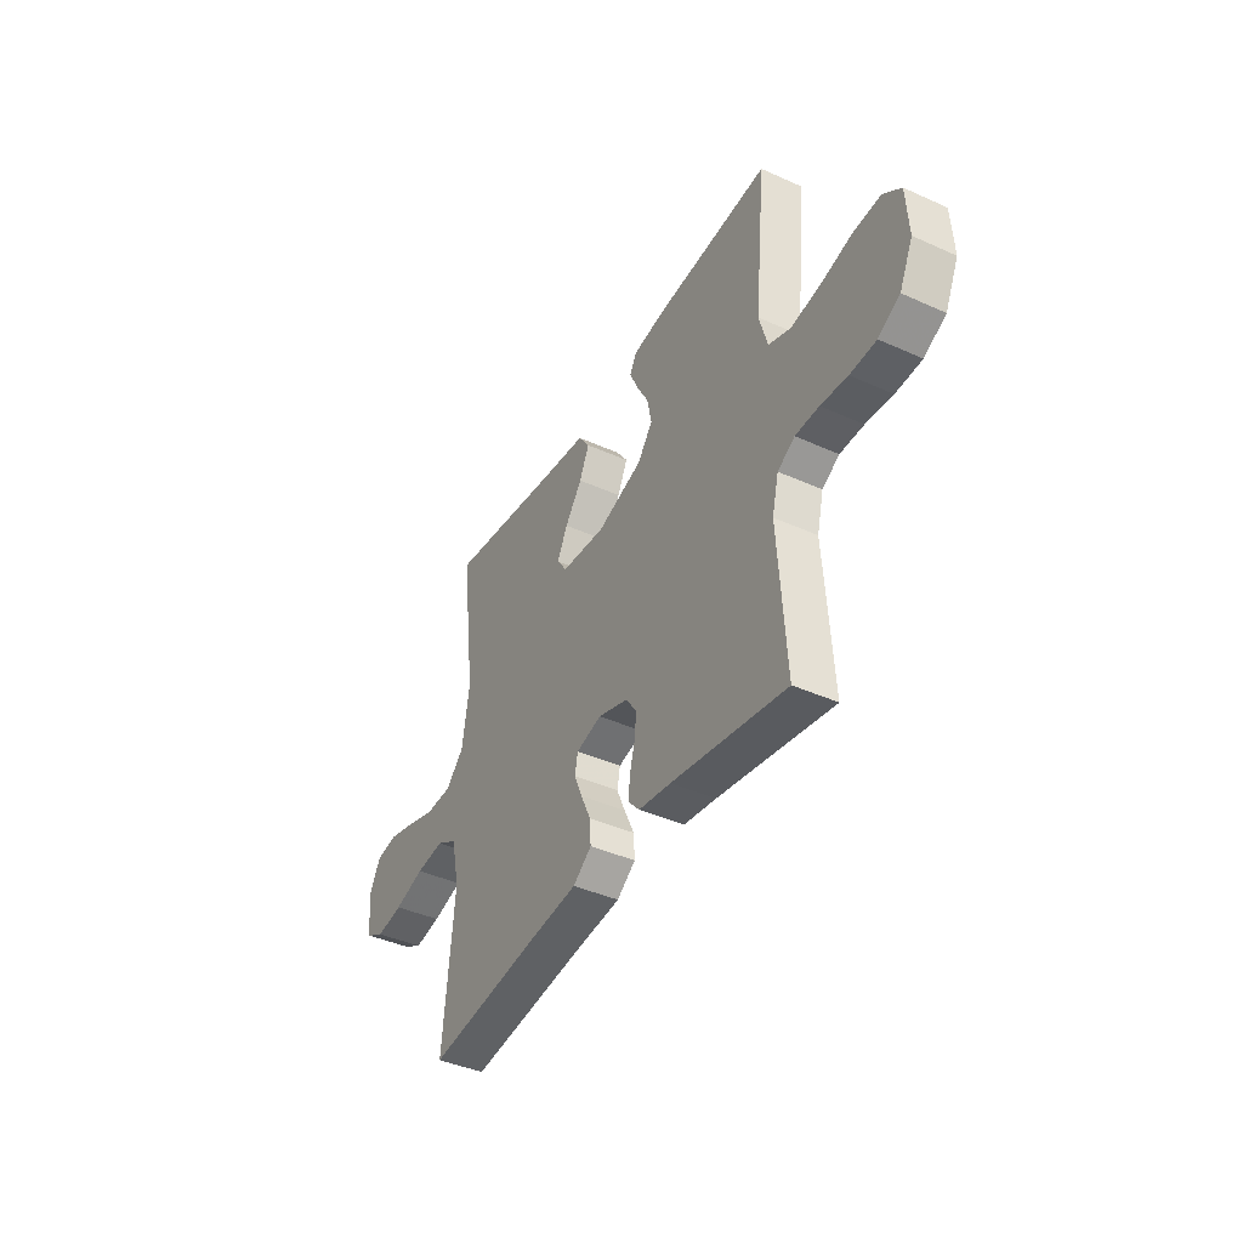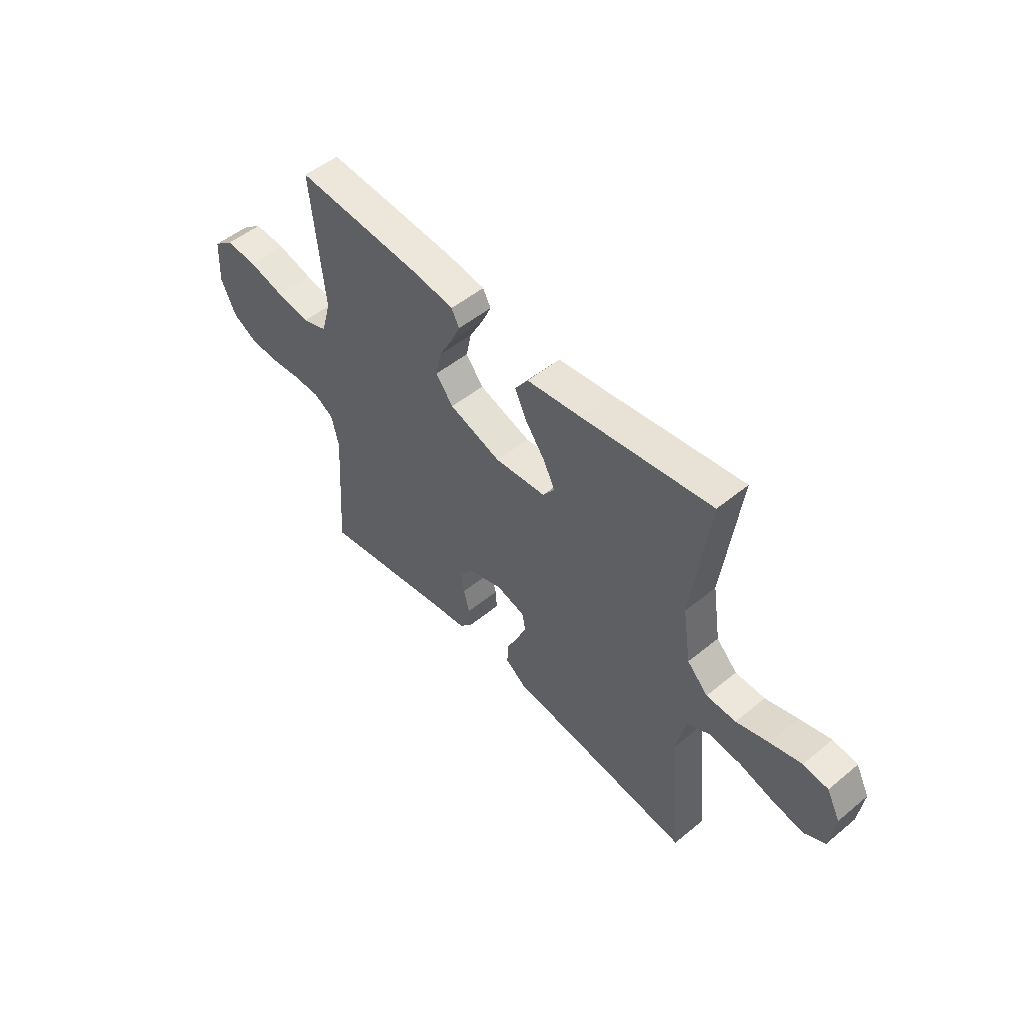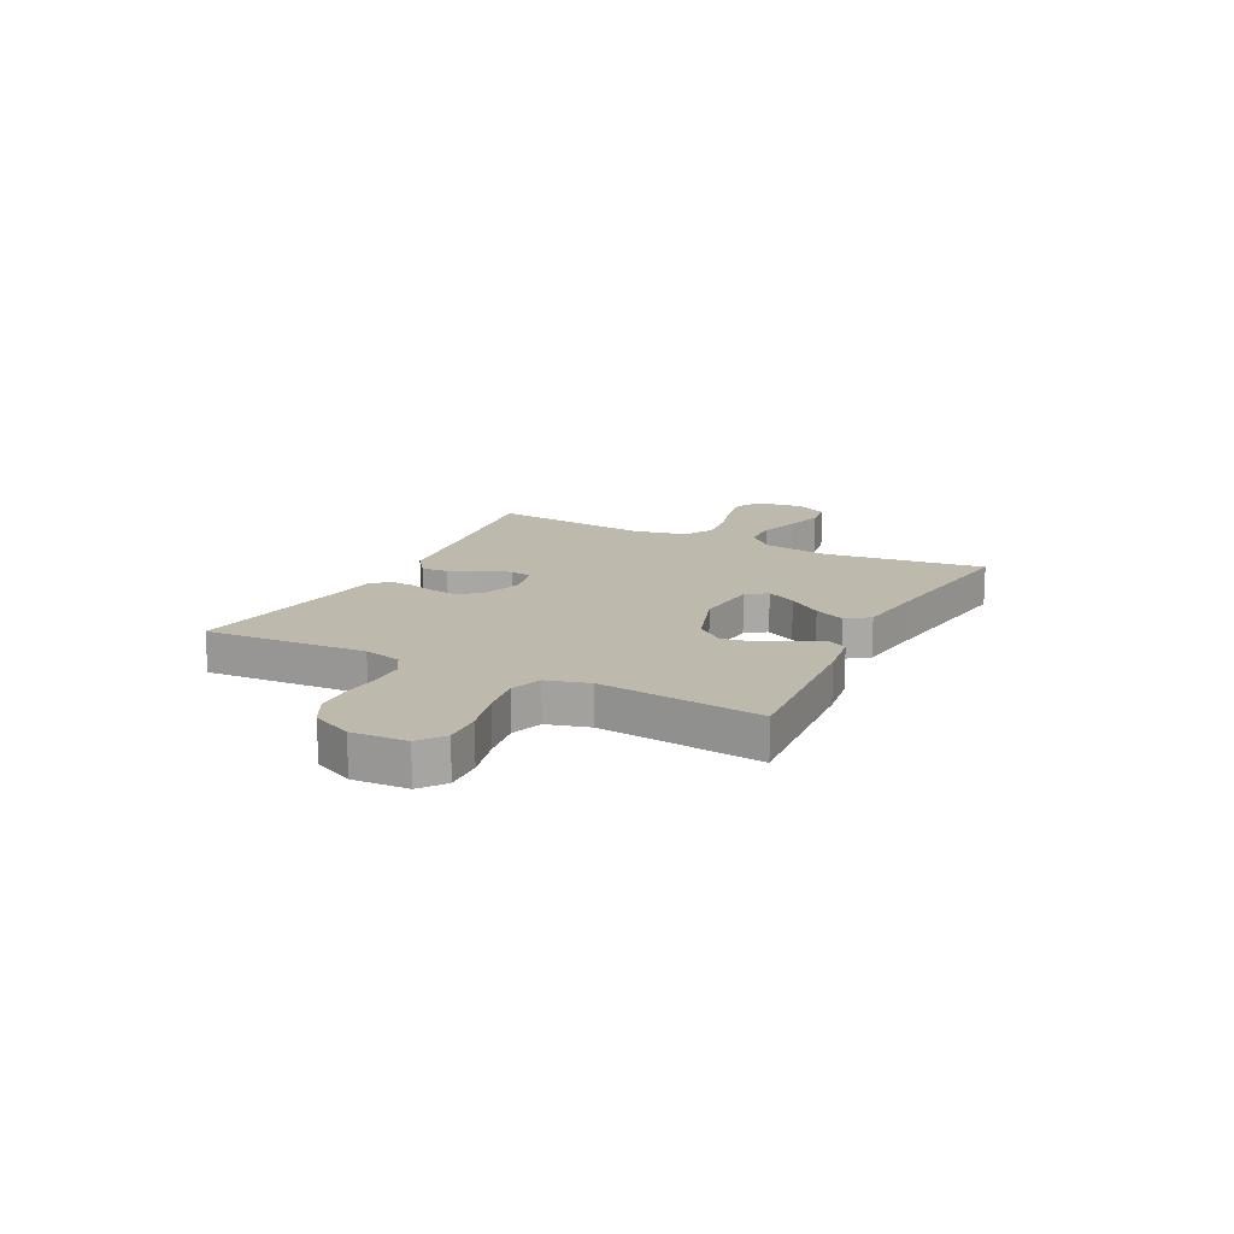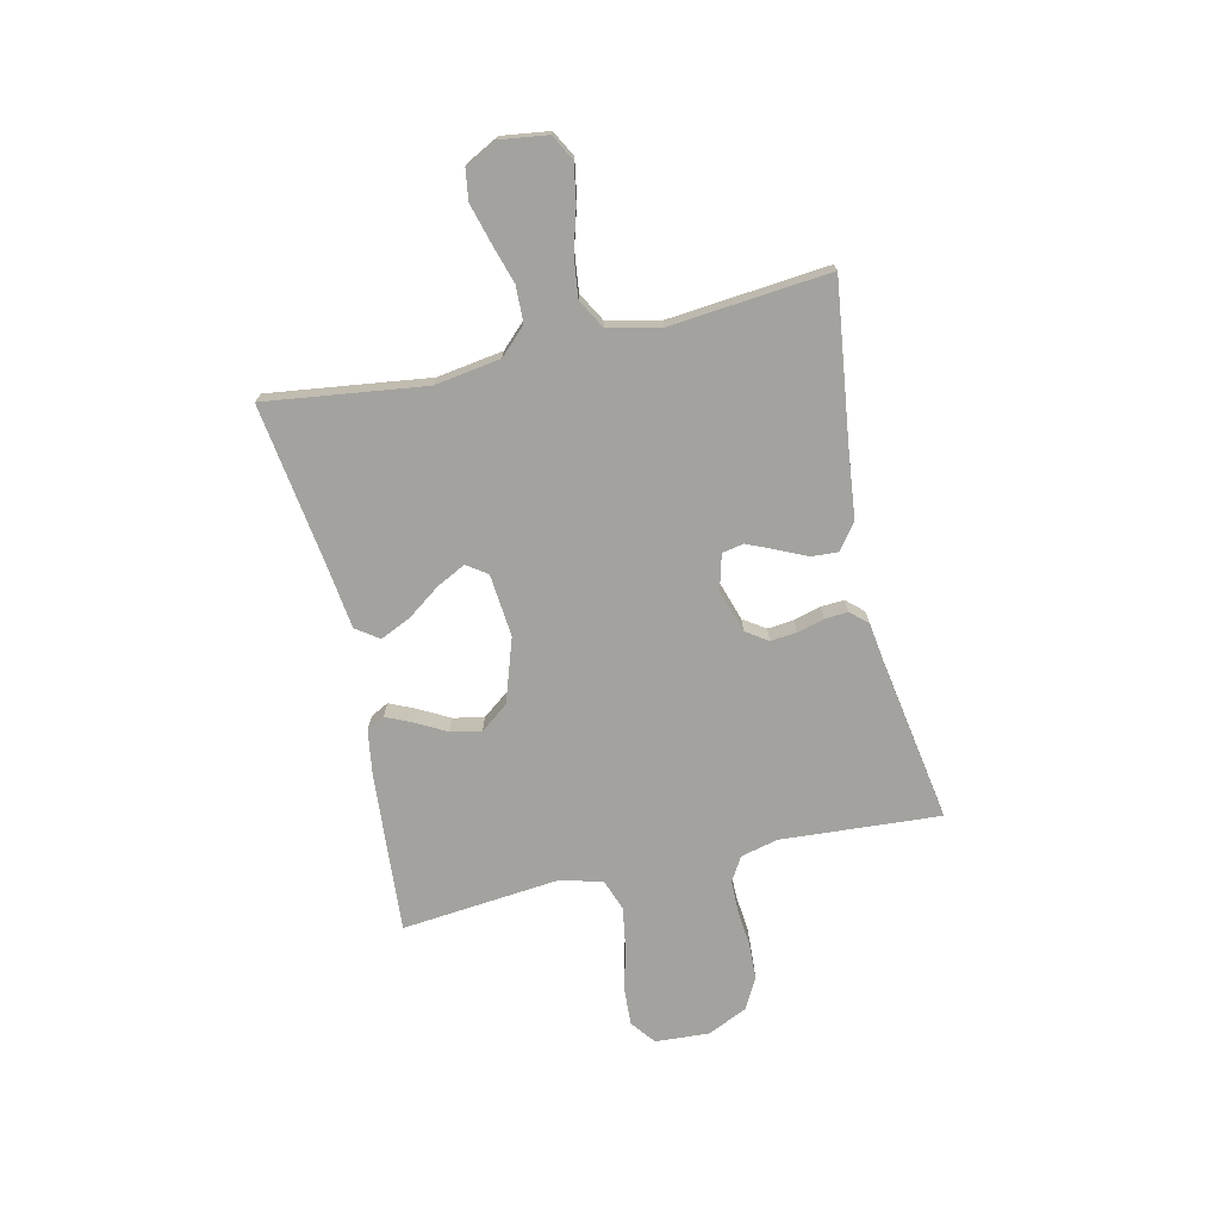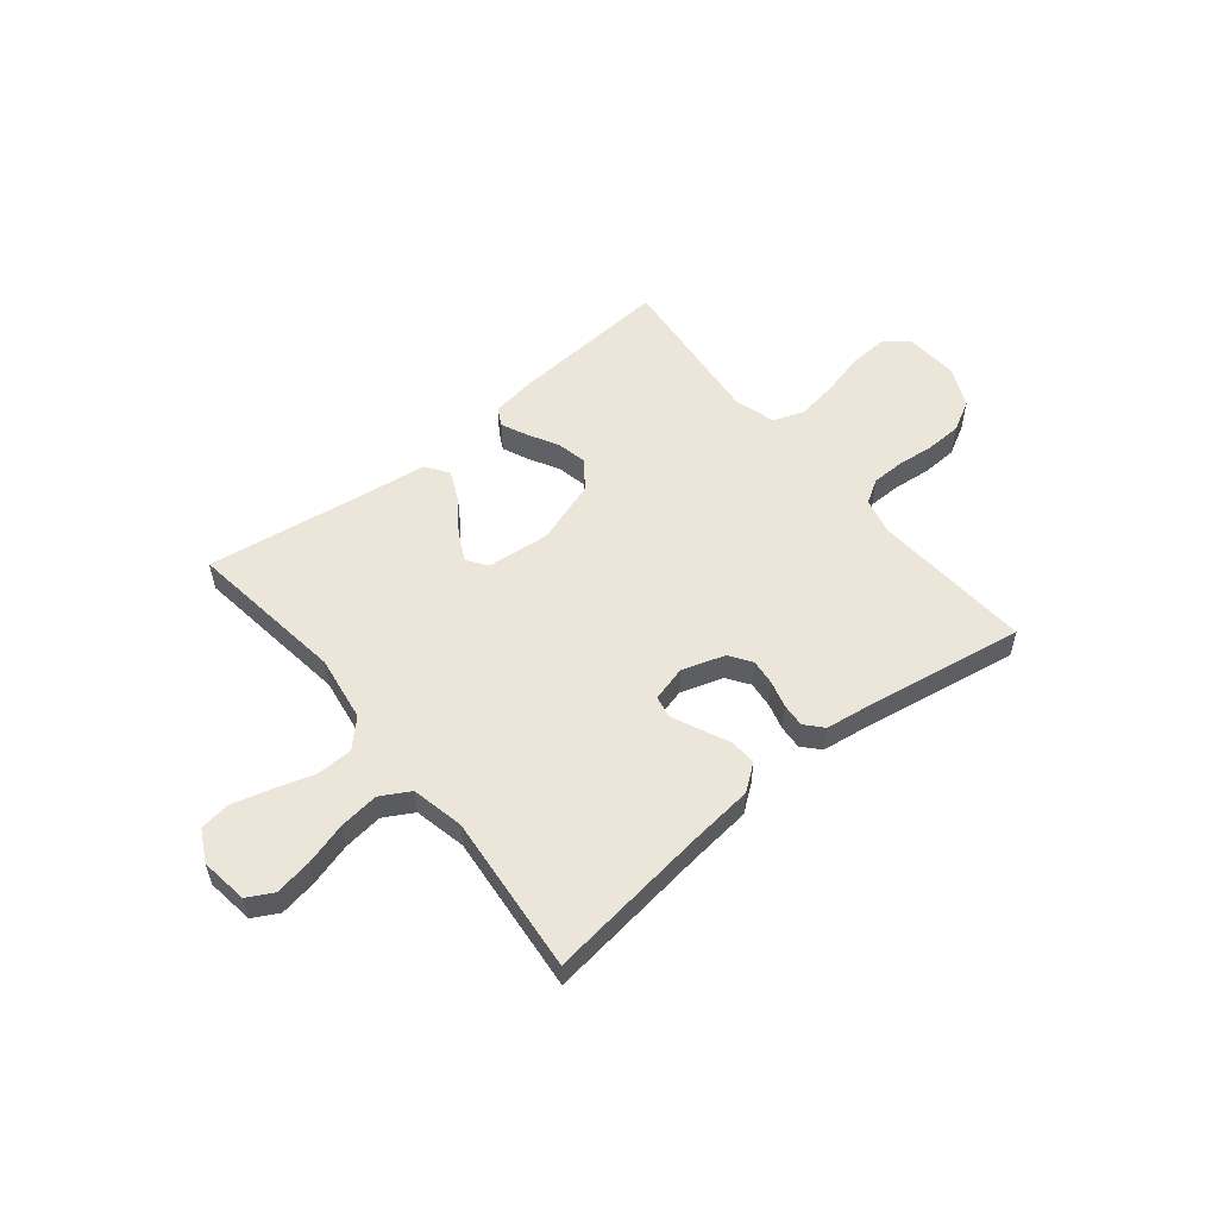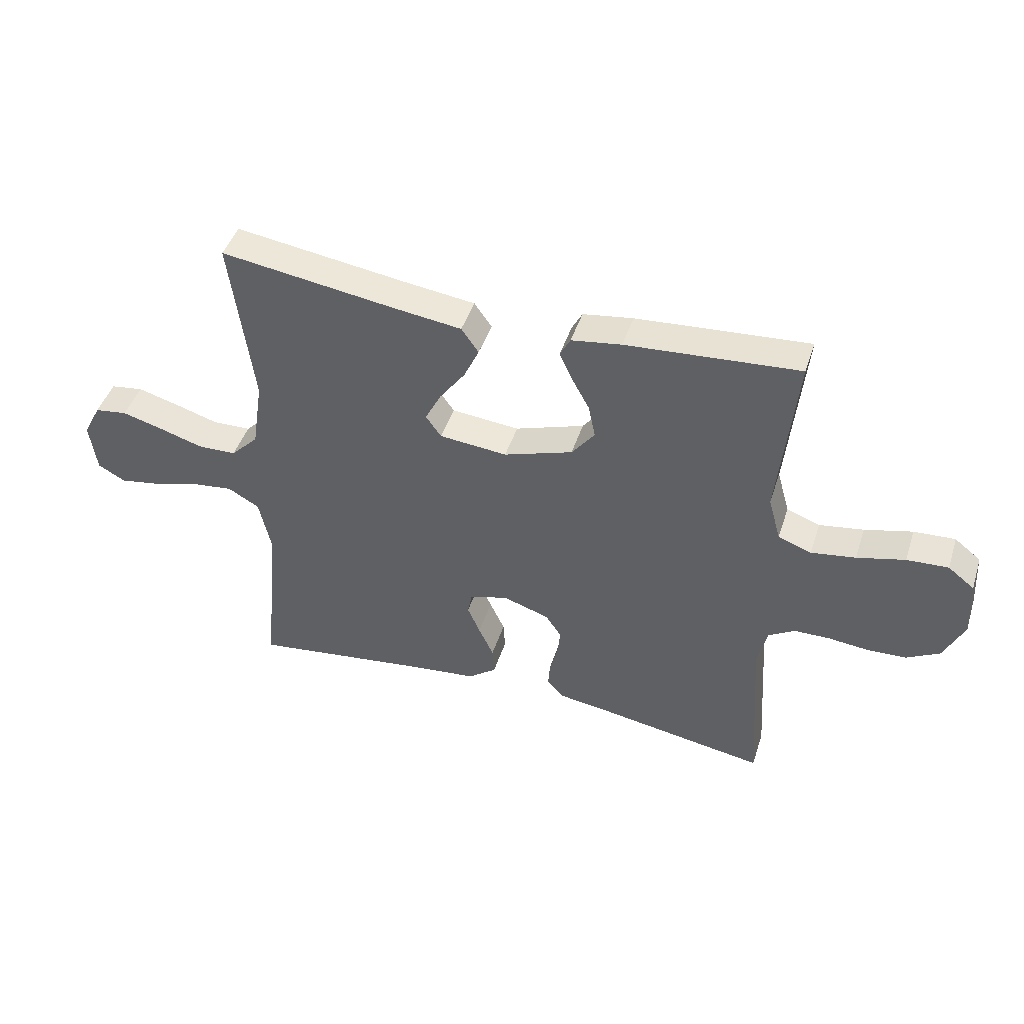
<metadata>
{"format":"obj","ext":"obj","renderer":"f3d","projection":"perspective","resolution":1024,"background":"white","views":[{"elev":-41.1,"azim":-118.7,"up":"+Z"},{"elev":51.1,"azim":48.2,"up":"+Z"},{"elev":15.2,"azim":-63.0,"up":"+Y"},{"elev":-72.4,"azim":102.8,"up":"+Y"},{"elev":54.6,"azim":140.9,"up":"+Y"},{"elev":45.1,"azim":-162.4,"up":"+Z"}]}
</metadata>
<code>
v -0.5 0.07 0.5
v -0.2 0.07 0.478
v -0.113 0.07 0.465
v -0.095 0.07 0.431
v -0.117 0.07 0.382
v -0.148 0.07 0.325
v -0.16 0.07 0.267
v -0.12 0.07 0.215
v 0 0.07 0.175
v 0.118 0.07 0.186
v 0.145 0.07 0.224
v 0.117 0.07 0.279
v 0.072 0.07 0.341
v 0.046 0.07 0.398
v 0.076 0.07 0.441
v 0.2 0.07 0.457
v 0.5 0.07 0.5
v 0.461 0.07 0.2
v 0.48 0.07 0.076
v 0.528 0.07 0.027
v 0.596 0.07 0.025
v 0.671 0.07 0.048
v 0.743 0.07 0.068
v 0.8 0.07 0.06
v 0.831 0.07 0
v 0.819 0.07 -0.089
v 0.771 0.07 -0.115
v 0.701 0.07 -0.103
v 0.621 0.07 -0.08
v 0.547 0.07 -0.071
v 0.492 0.07 -0.102
v 0.471 0.07 -0.2
v 0.5 0.07 -0.5
v 0.2 0.07 -0.461
v 0.073 0.07 -0.447
v 0.024 0.07 -0.41
v 0.027 0.07 -0.36
v 0.053 0.07 -0.304
v 0.075 0.07 -0.253
v 0.067 0.07 -0.213
v 0 0.07 -0.195
v -0.08 0.07 -0.221
v -0.108 0.07 -0.262
v -0.103 0.07 -0.311
v -0.089 0.07 -0.362
v -0.086 0.07 -0.406
v -0.115 0.07 -0.438
v -0.2 0.07 -0.45
v -0.5 0.07 -0.5
v -0.48 0.07 -0.2
v -0.497 0.07 -0.13
v -0.542 0.07 -0.103
v -0.604 0.07 -0.102
v -0.674 0.07 -0.109
v -0.742 0.07 -0.106
v -0.799 0.07 -0.075
v -0.834 0.07 0
v -0.828 0.07 0.102
v -0.782 0.07 0.138
v -0.71 0.07 0.134
v -0.627 0.07 0.113
v -0.55 0.07 0.101
v -0.492 0.07 0.122
v -0.47 0.07 0.2
v -0.5 0 0.5
v -0.2 0 0.478
v -0.113 0 0.465
v -0.095 0 0.431
v -0.117 0 0.382
v -0.148 0 0.325
v -0.16 0 0.267
v -0.12 0 0.215
v 0 0 0.175
v 0.118 0 0.186
v 0.145 0 0.224
v 0.117 0 0.279
v 0.072 0 0.341
v 0.046 0 0.398
v 0.076 0 0.441
v 0.2 0 0.457
v 0.5 0 0.5
v 0.461 0 0.2
v 0.48 0 0.076
v 0.528 0 0.027
v 0.596 0 0.025
v 0.671 0 0.048
v 0.743 0 0.068
v 0.8 0 0.06
v 0.831 0 0
v 0.819 0 -0.089
v 0.771 0 -0.115
v 0.701 0 -0.103
v 0.621 0 -0.08
v 0.547 0 -0.071
v 0.492 0 -0.102
v 0.471 0 -0.2
v 0.5 0 -0.5
v 0.2 0 -0.461
v 0.073 0 -0.447
v 0.024 0 -0.41
v 0.027 0 -0.36
v 0.053 0 -0.304
v 0.075 0 -0.253
v 0.067 0 -0.213
v 0 0 -0.195
v -0.08 0 -0.221
v -0.108 0 -0.262
v -0.103 0 -0.311
v -0.089 0 -0.362
v -0.086 0 -0.406
v -0.115 0 -0.438
v -0.2 0 -0.45
v -0.5 0 -0.5
v -0.48 0 -0.2
v -0.497 0 -0.13
v -0.542 0 -0.103
v -0.604 0 -0.102
v -0.674 0 -0.109
v -0.742 0 -0.106
v -0.799 0 -0.075
v -0.834 0 0
v -0.828 0 0.102
v -0.782 0 0.138
v -0.71 0 0.134
v -0.627 0 0.113
v -0.55 0 0.101
v -0.492 0 0.122
v -0.47 0 0.2
f 59 60 61
f 58 59 61
f 57 58 61
f 56 57 61
f 55 56 61
f 54 55 61
f 53 54 61
f 52 53 61 62
f 51 52 62 63
f 48 49 50
f 51 63 64
f 50 51 64
f 48 50 64
f 47 48 64
f 46 47 64
f 45 46 64
f 44 45 64
f 36 37 38
f 35 36 38
f 34 35 38
f 34 38 39
f 33 34 39
f 32 33 39
f 31 32 39 40
f 27 28 29
f 26 27 29
f 25 26 29
f 24 25 29
f 23 24 29
f 22 23 29
f 21 22 29
f 20 21 29 30
f 31 40 41
f 30 31 41
f 20 30 41
f 19 20 41
f 14 15 16
f 13 14 16
f 12 13 16
f 16 17 18
f 12 16 18
f 11 12 18
f 4 5 6
f 3 4 6
f 2 3 6
f 1 2 6
f 64 1 6
f 64 6 7
f 43 44 64
f 64 7 8
f 43 64 8
f 42 43 8
f 19 41 42
f 18 19 42
f 11 18 42
f 10 11 42
f 9 10 42
f 8 9 42
f 125 124 123
f 125 123 122
f 125 122 121
f 125 121 120
f 125 120 119
f 125 119 118
f 125 118 117
f 126 125 117 116
f 127 126 116 115
f 114 113 112
f 128 127 115
f 128 115 114
f 128 114 112
f 128 112 111
f 128 111 110
f 128 110 109
f 128 109 108
f 102 101 100
f 102 100 99
f 102 99 98
f 103 102 98
f 103 98 97
f 103 97 96
f 104 103 96 95
f 93 92 91
f 93 91 90
f 93 90 89
f 93 89 88
f 93 88 87
f 93 87 86
f 93 86 85
f 94 93 85 84
f 105 104 95
f 105 95 94
f 105 94 84
f 105 84 83
f 80 79 78
f 80 78 77
f 80 77 76
f 82 81 80
f 82 80 76
f 82 76 75
f 70 69 68
f 70 68 67
f 70 67 66
f 70 66 65
f 70 65 128
f 71 70 128
f 128 108 107
f 72 71 128
f 72 128 107
f 72 107 106
f 106 105 83
f 106 83 82
f 106 82 75
f 106 75 74
f 106 74 73
f 106 73 72
f 1 65 66 2
f 2 66 67 3
f 3 67 68 4
f 4 68 69 5
f 5 69 70 6
f 6 70 71 7
f 7 71 72 8
f 8 72 73 9
f 9 73 74 10
f 10 74 75 11
f 11 75 76 12
f 12 76 77 13
f 13 77 78 14
f 14 78 79 15
f 15 79 80 16
f 16 80 81 17
f 17 81 82 18
f 18 82 83 19
f 19 83 84 20
f 20 84 85 21
f 21 85 86 22
f 22 86 87 23
f 23 87 88 24
f 24 88 89 25
f 25 89 90 26
f 26 90 91 27
f 27 91 92 28
f 28 92 93 29
f 29 93 94 30
f 30 94 95 31
f 31 95 96 32
f 32 96 97 33
f 33 97 98 34
f 34 98 99 35
f 35 99 100 36
f 36 100 101 37
f 37 101 102 38
f 38 102 103 39
f 39 103 104 40
f 40 104 105 41
f 41 105 106 42
f 42 106 107 43
f 43 107 108 44
f 44 108 109 45
f 45 109 110 46
f 46 110 111 47
f 47 111 112 48
f 48 112 113 49
f 49 113 114 50
f 50 114 115 51
f 51 115 116 52
f 52 116 117 53
f 53 117 118 54
f 54 118 119 55
f 55 119 120 56
f 56 120 121 57
f 57 121 122 58
f 58 122 123 59
f 59 123 124 60
f 60 124 125 61
f 61 125 126 62
f 62 126 127 63
f 63 127 128 64
f 64 128 65 1

</code>
